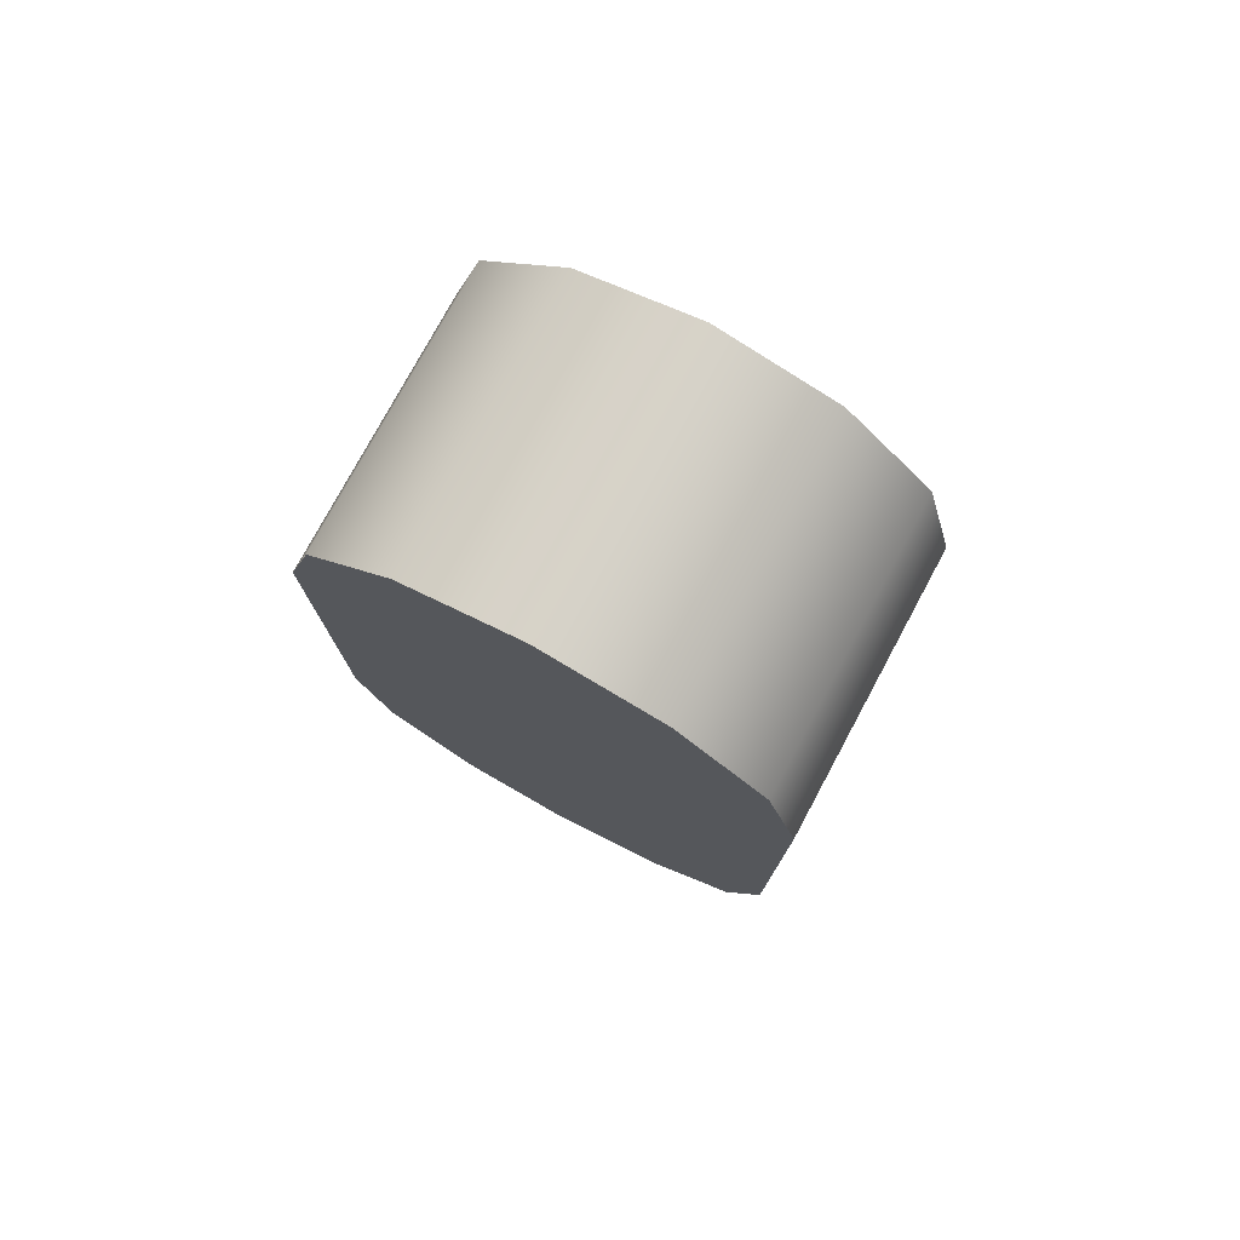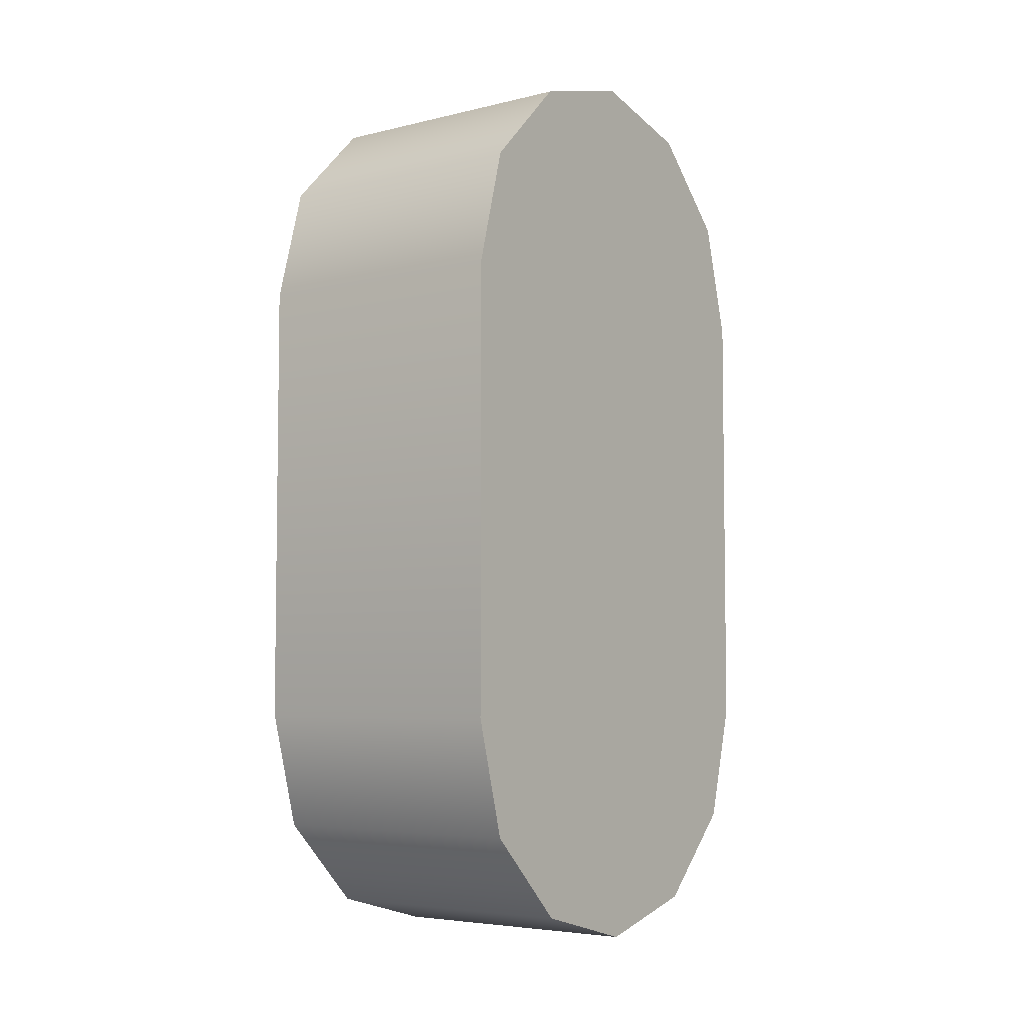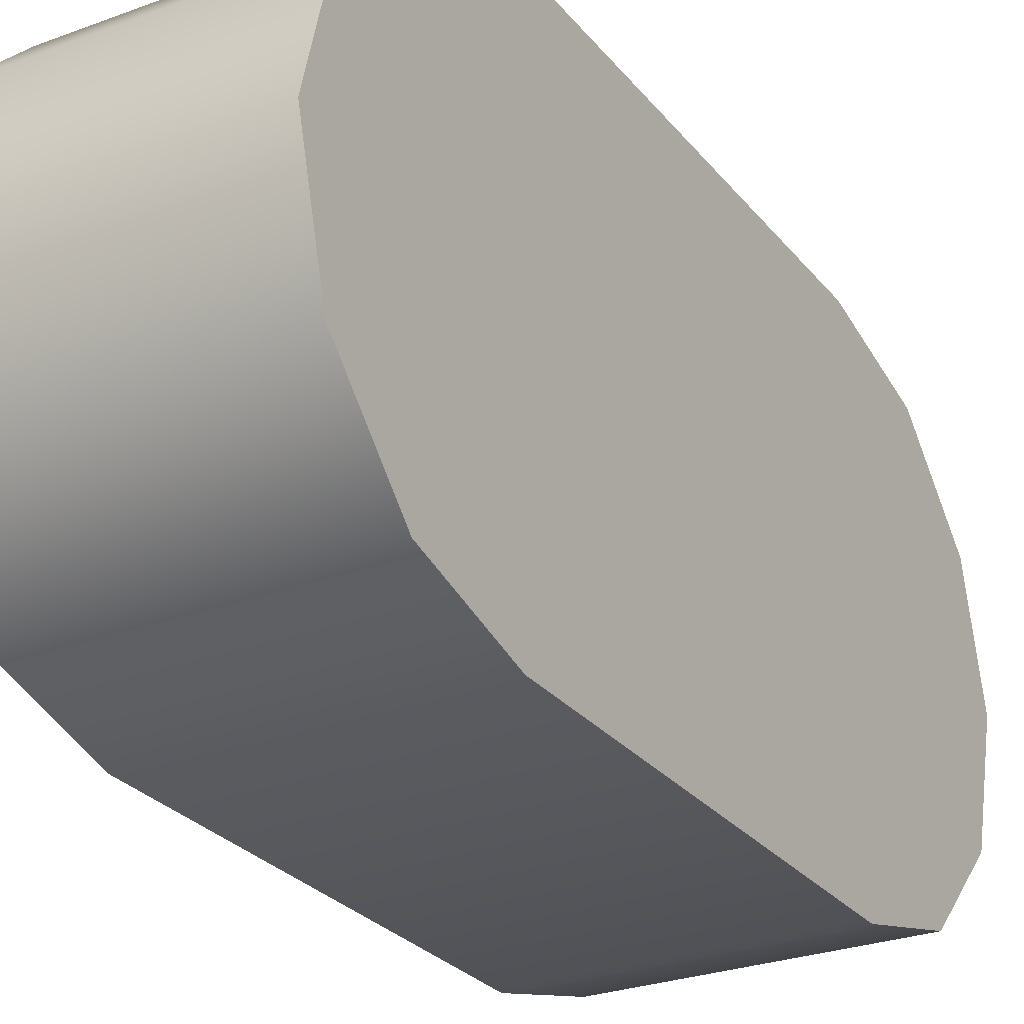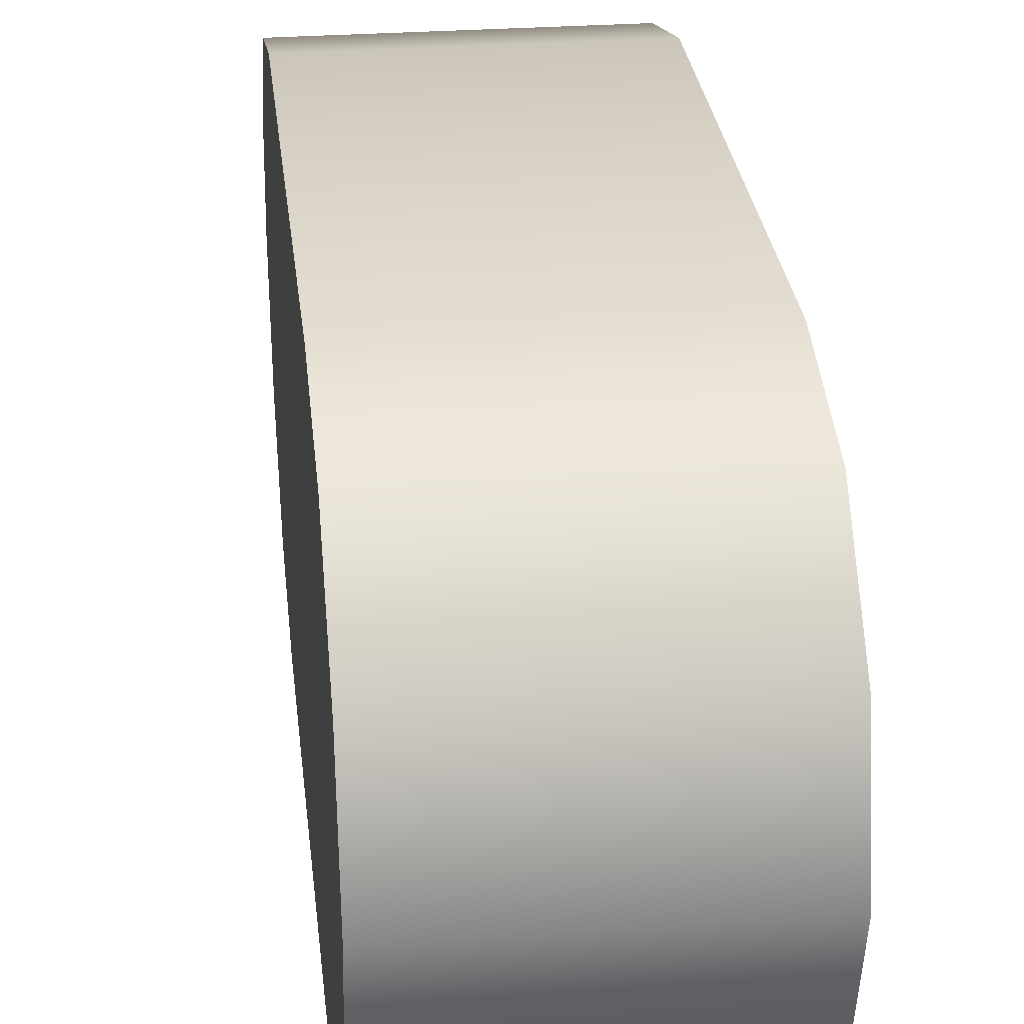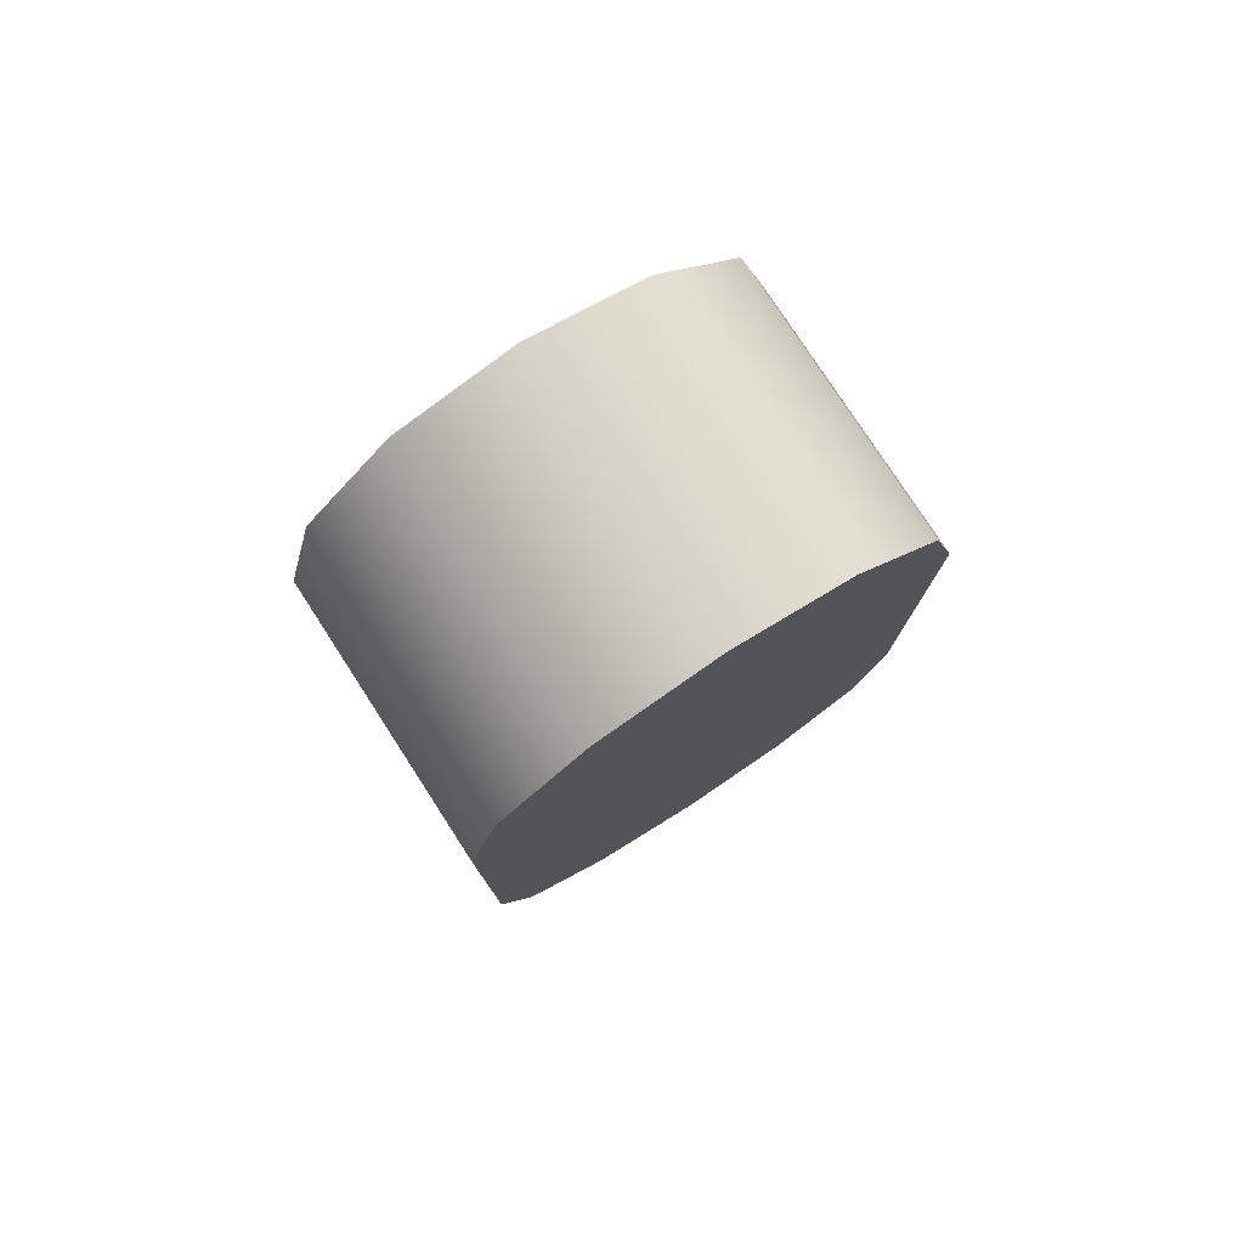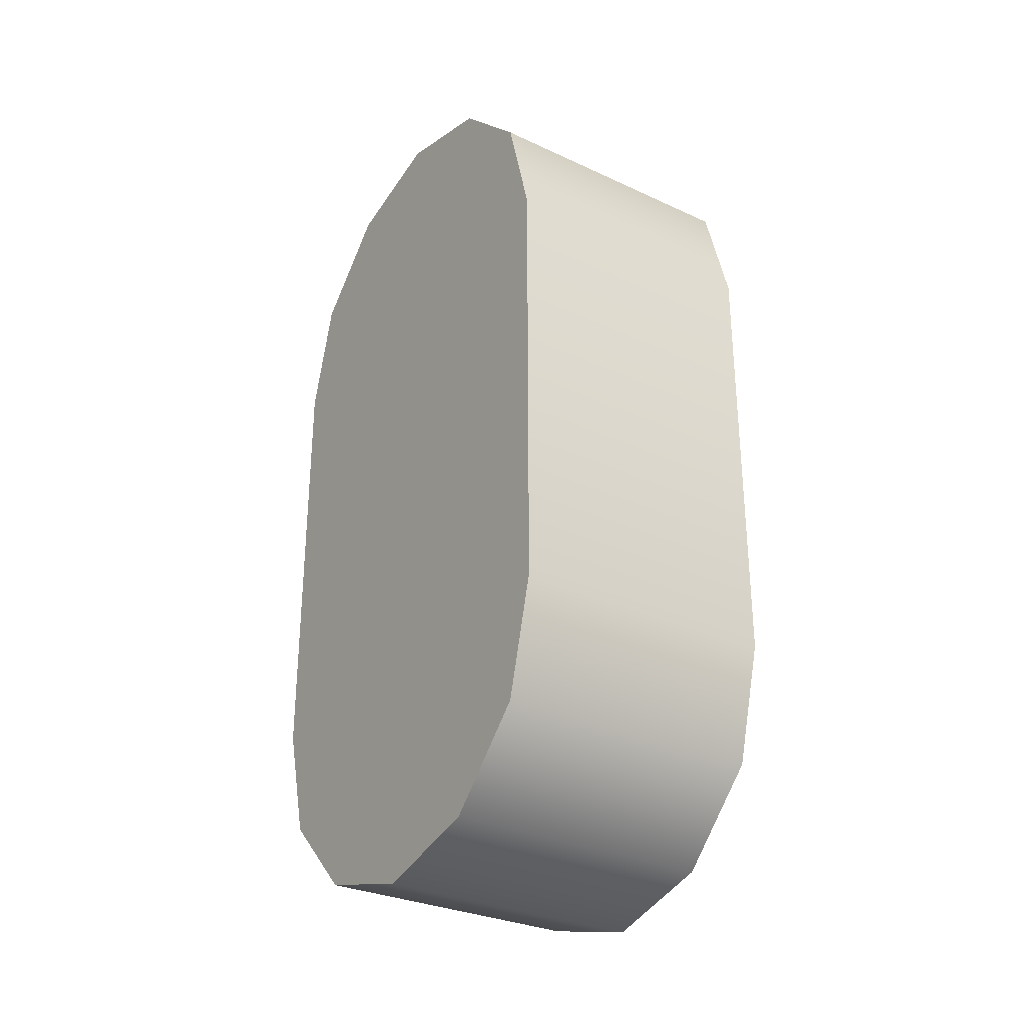
<metadata>
{"format":"obj","ext":"obj","renderer":"f3d","projection":"perspective","resolution":1024,"background":"white","views":[{"elev":77.2,"azim":-61.7,"up":"+Z"},{"elev":-5.2,"azim":37.0,"up":"+Z"},{"elev":-27.2,"azim":30.0,"up":"+Y"},{"elev":28.5,"azim":173.7,"up":"+Y"},{"elev":78.4,"azim":-123.0,"up":"+Z"},{"elev":-30.2,"azim":-33.9,"up":"+Z"}]}
</metadata>
<code>
v 3.8e-05 -0.04494 -0.08648
v 3.8e-05 -0.02247 -0.1254
v 3.8e-05 -0.03892 -0.1089
v 3.8e-05 -0.04494 -4e-06
v 3.8e-05 -0.03892 0.02247
v 3.8e-05 -0.02247 0.03892
v 3.8e-05 0.04494 -0.08648
v 3.8e-05 0 -0.1314
v 3.8e-05 0.03892 -0.1089
v 3.8e-05 0.02247 -0.1254
v 3.8e-05 0 0.04494
v 3.8e-05 0.04494 -4e-06
v 3.8e-05 0.02247 0.03892
v 3.8e-05 0.03892 0.02247
v 0.0531 -0.04494 -0.08648
v 0.0531 0 -0.1314
v 0.0531 -0.03892 -0.1089
v 0.0531 -0.02247 -0.1254
v 0.0531 0 0.04494
v 0.0531 -0.04494 -4e-06
v 0.0531 -0.02247 0.03892
v 0.0531 -0.03892 0.02247
v 0.0531 0.04494 -0.08648
v 0.0531 0.02247 -0.1254
v 0.0531 0.03892 -0.1089
v 0.0531 0.04494 -4e-06
v 0.0531 0.03892 0.02247
v 0.0531 0.02247 0.03892
v 3.8e-05 0 -0.1314
v 3.8e-05 0.02247 -0.1254
v 0.0531 0.03892 -0.1089
v 0.0531 0.02247 -0.1254
v 3.8e-05 0.03892 -0.1089
v 0.0531 0.04494 -0.08648
v 3.8e-05 0.04494 -0.08648
v 3.8e-05 0.02247 0.03892
v 3.8e-05 0 0.04494
v 3.8e-05 0.03892 0.02247
v 0.0531 0.02247 0.03892
v 0.0531 0.03892 0.02247
v 3.8e-05 0.04494 -4e-06
v 0.0531 0.04494 -4e-06
v 0.0531 0 -0.1314
v 0.0531 -0.02247 -0.1254
v 3.8e-05 -0.03892 -0.1089
v 3.8e-05 -0.02247 -0.1254
v 0.0531 -0.03892 -0.1089
v 3.8e-05 -0.04494 -0.08648
v 0.0531 -0.04494 -0.08648
v 0.0531 -0.02247 0.03892
v 0.0531 0 0.04494
v 0.0531 -0.03892 0.02247
v 3.8e-05 -0.02247 0.03892
v 3.8e-05 -0.03892 0.02247
v 0.0531 -0.04494 -4e-06
v 3.8e-05 -0.04494 -4e-06
f 20 1 15
f 47 44 34
f 33 30 48
f 12 23 7
f 8 32 16
f 10 25 32
f 9 23 25
f 19 13 11
f 39 14 13
f 27 12 14
f 16 46 8
f 18 3 46
f 17 1 3
f 11 21 19
f 53 22 21
f 5 20 22
f 20 4 1
f 44 43 34
f 43 24 34
f 24 31 34
f 34 42 55
f 42 40 55
f 40 28 51
f 51 50 52
f 52 55 51
f 55 49 34
f 51 55 40
f 49 47 34
f 30 29 48
f 29 2 48
f 2 45 48
f 48 56 41
f 56 54 41
f 54 6 37
f 37 36 38
f 38 41 37
f 41 35 48
f 37 41 54
f 35 33 48
f 12 26 23
f 8 10 32
f 10 9 25
f 9 7 23
f 19 39 13
f 39 27 14
f 27 26 12
f 16 18 46
f 18 17 3
f 17 15 1
f 11 53 21
f 53 5 22
f 5 4 20

</code>
